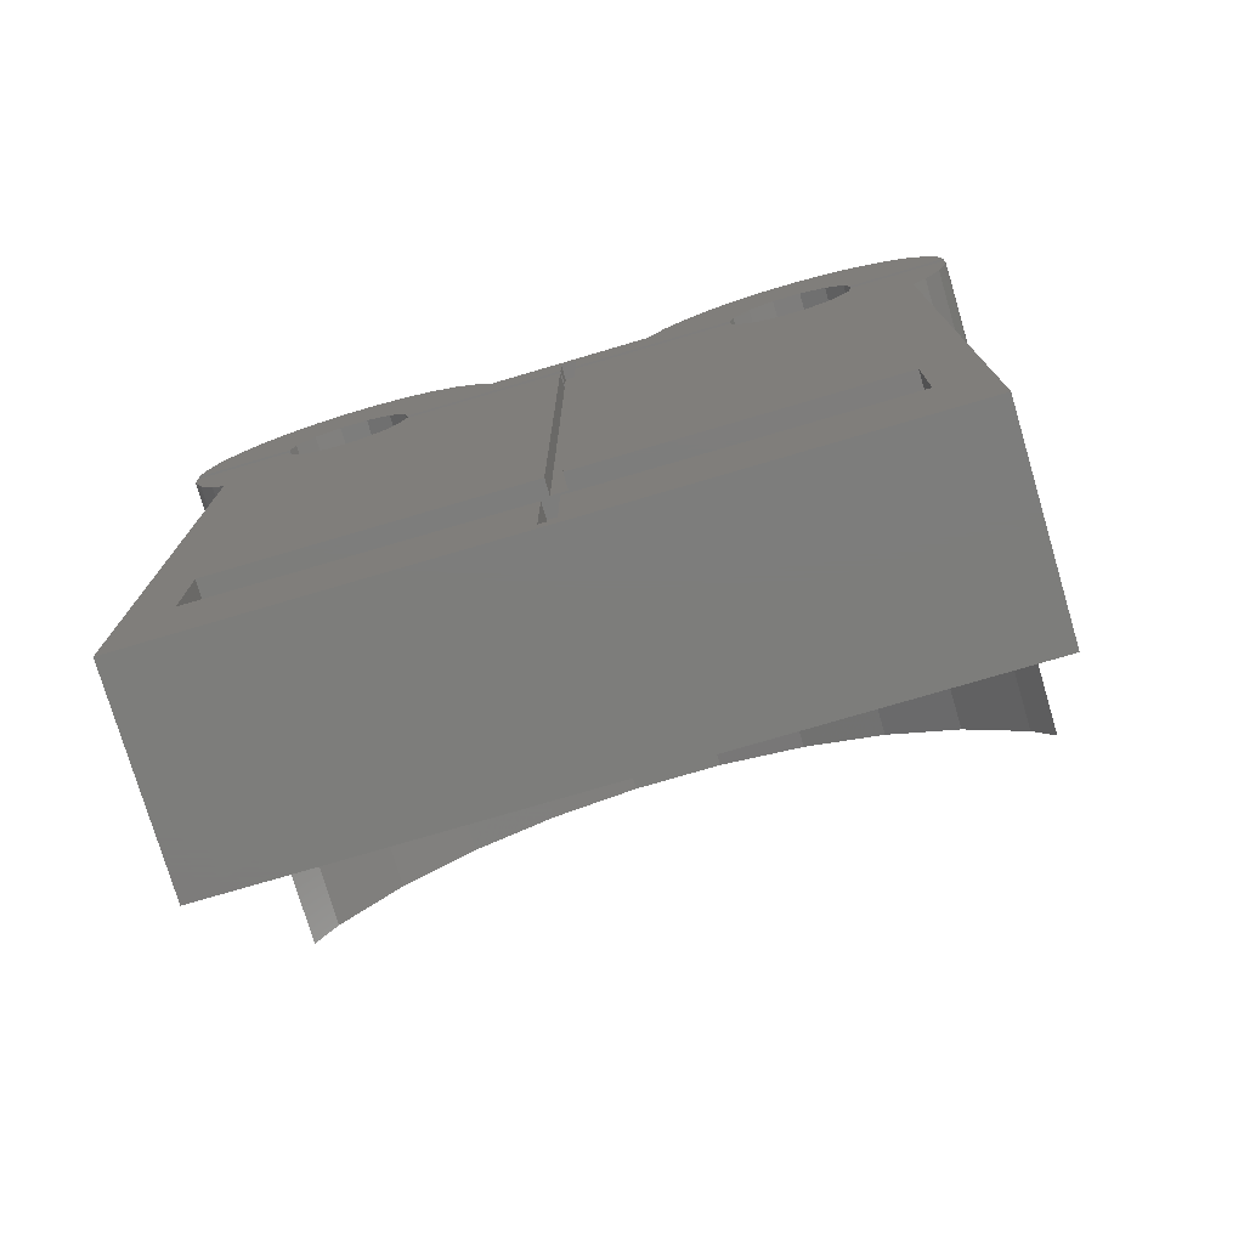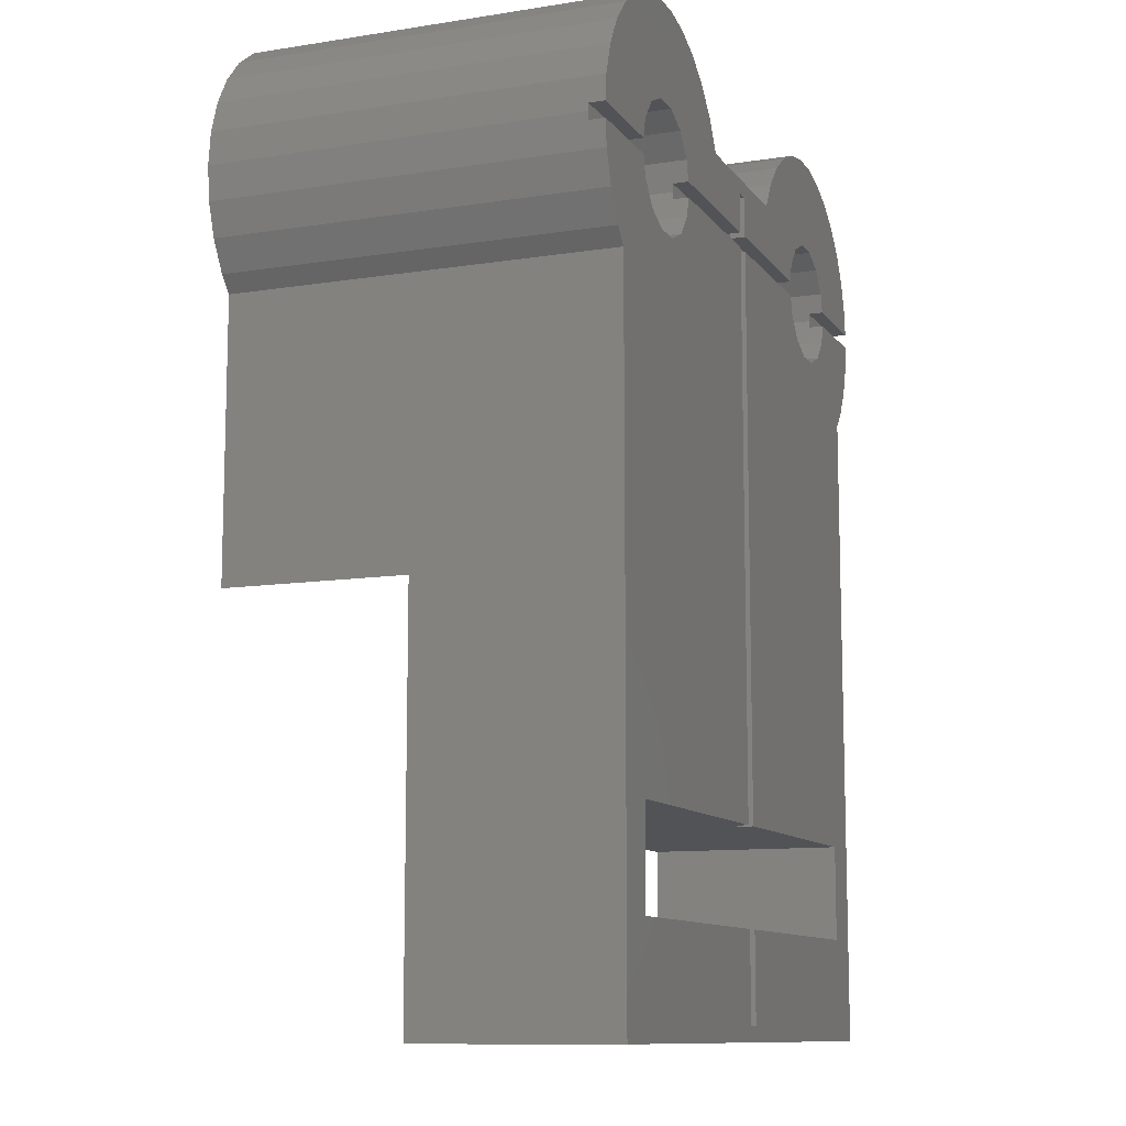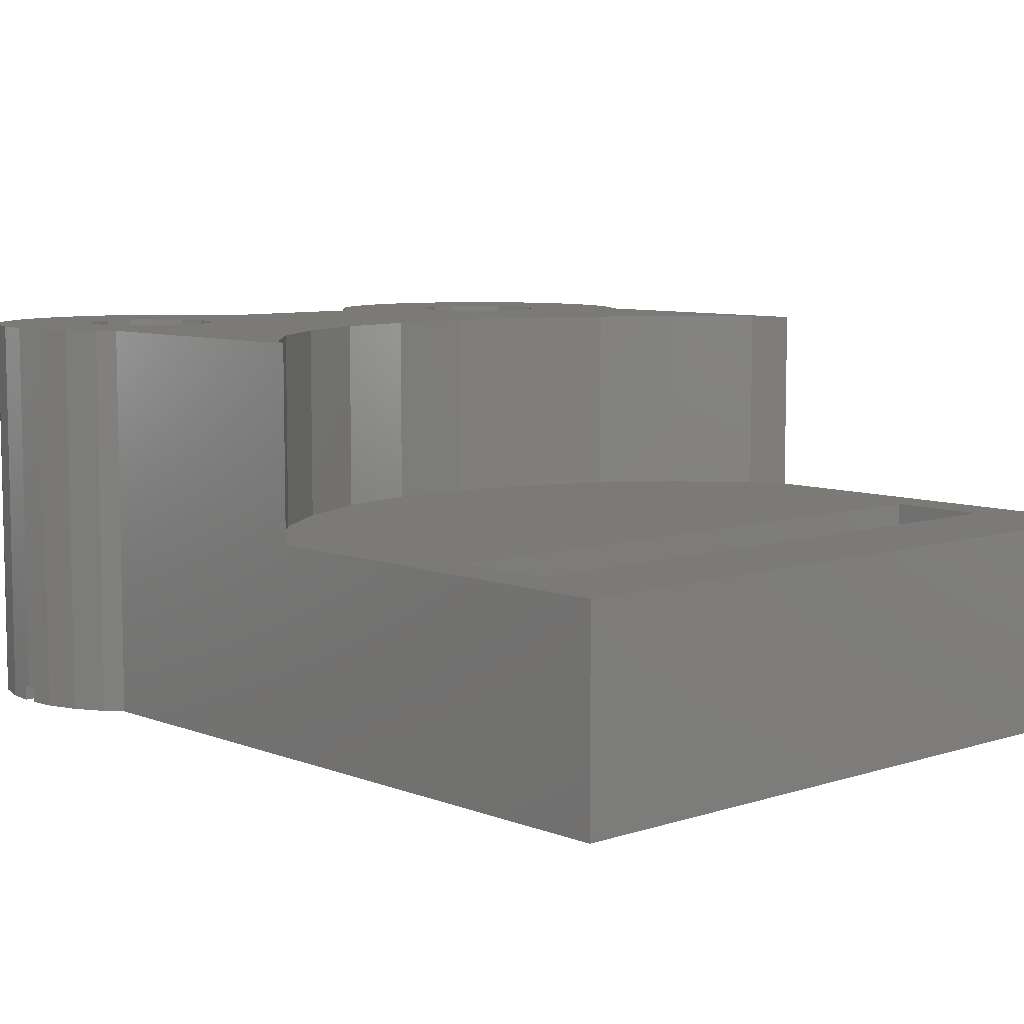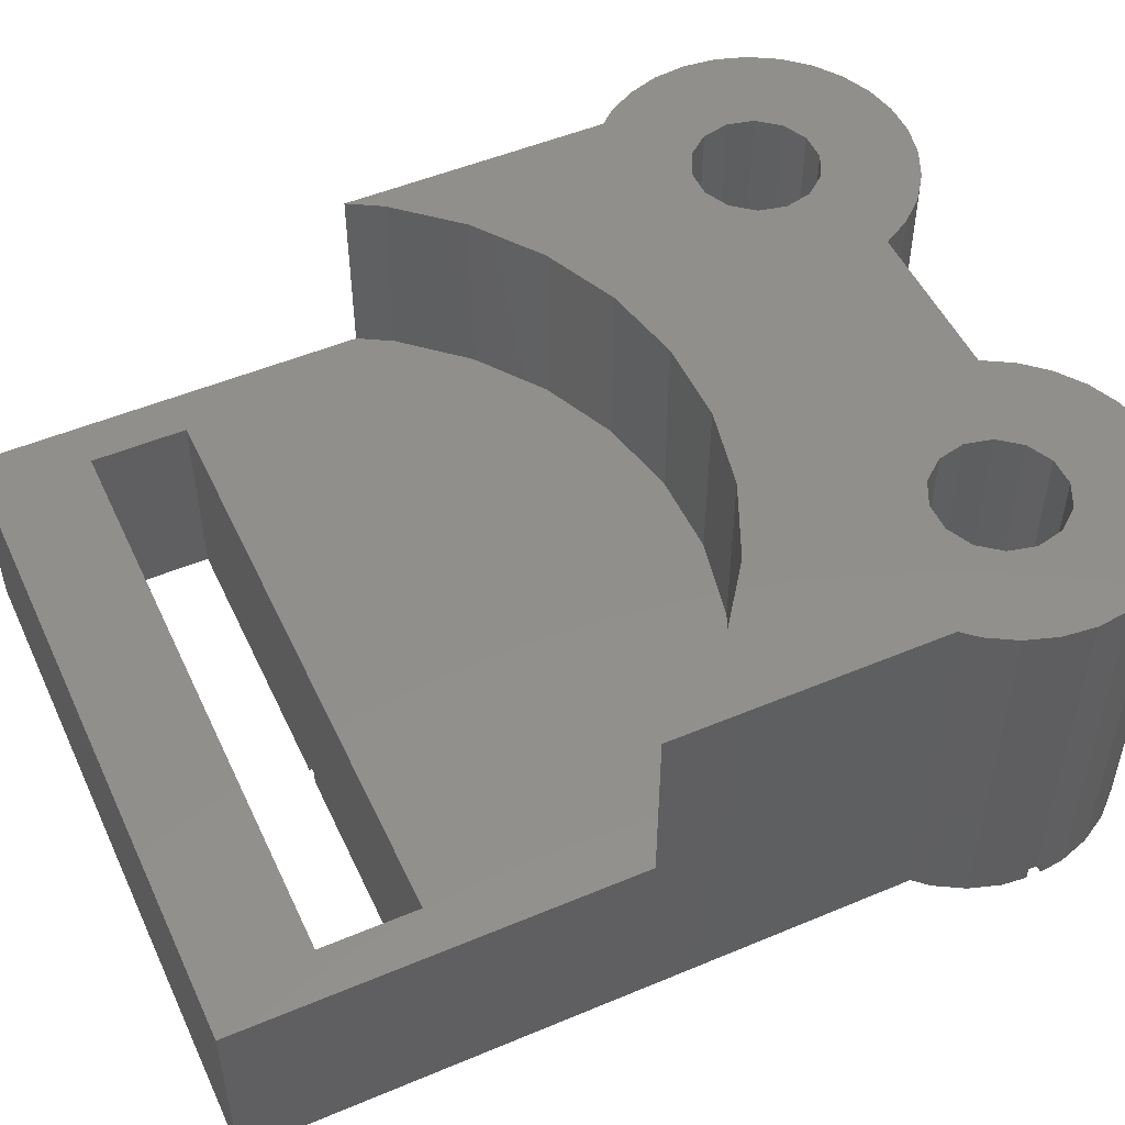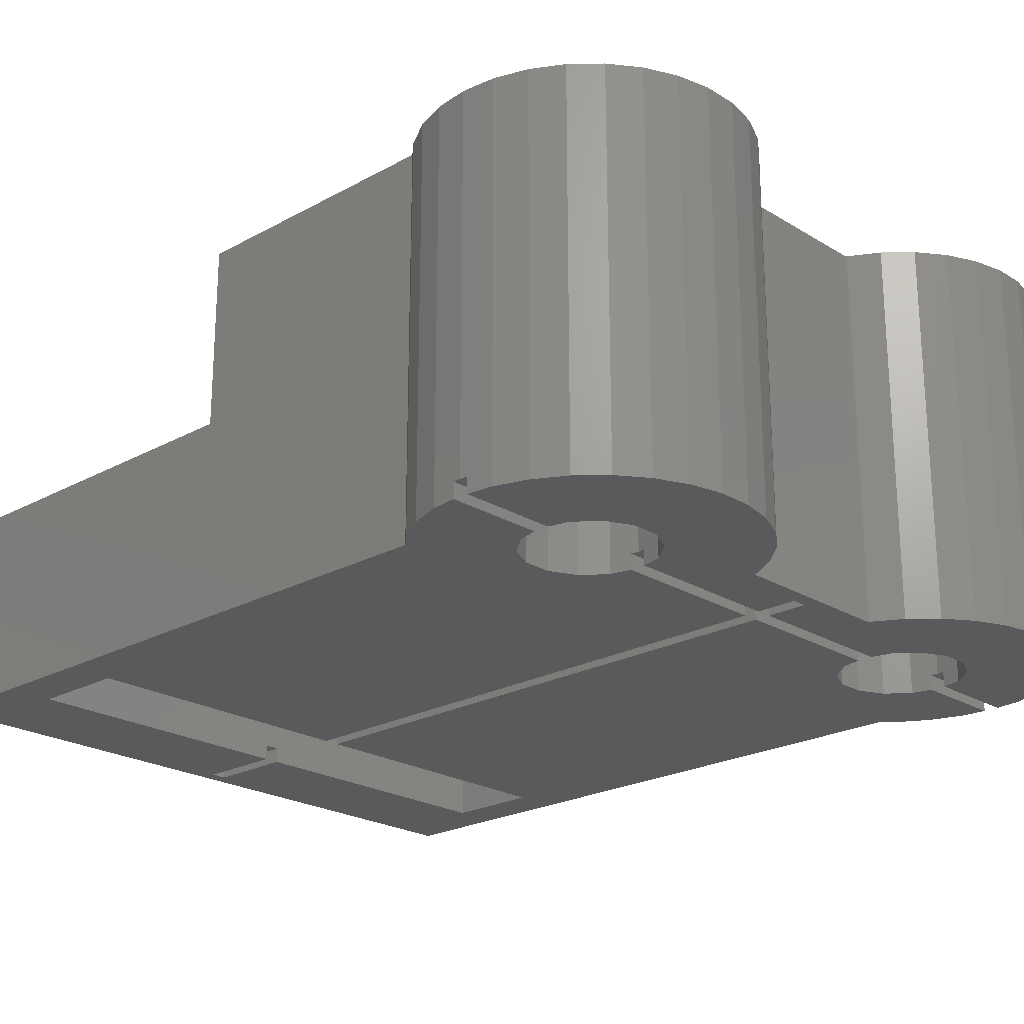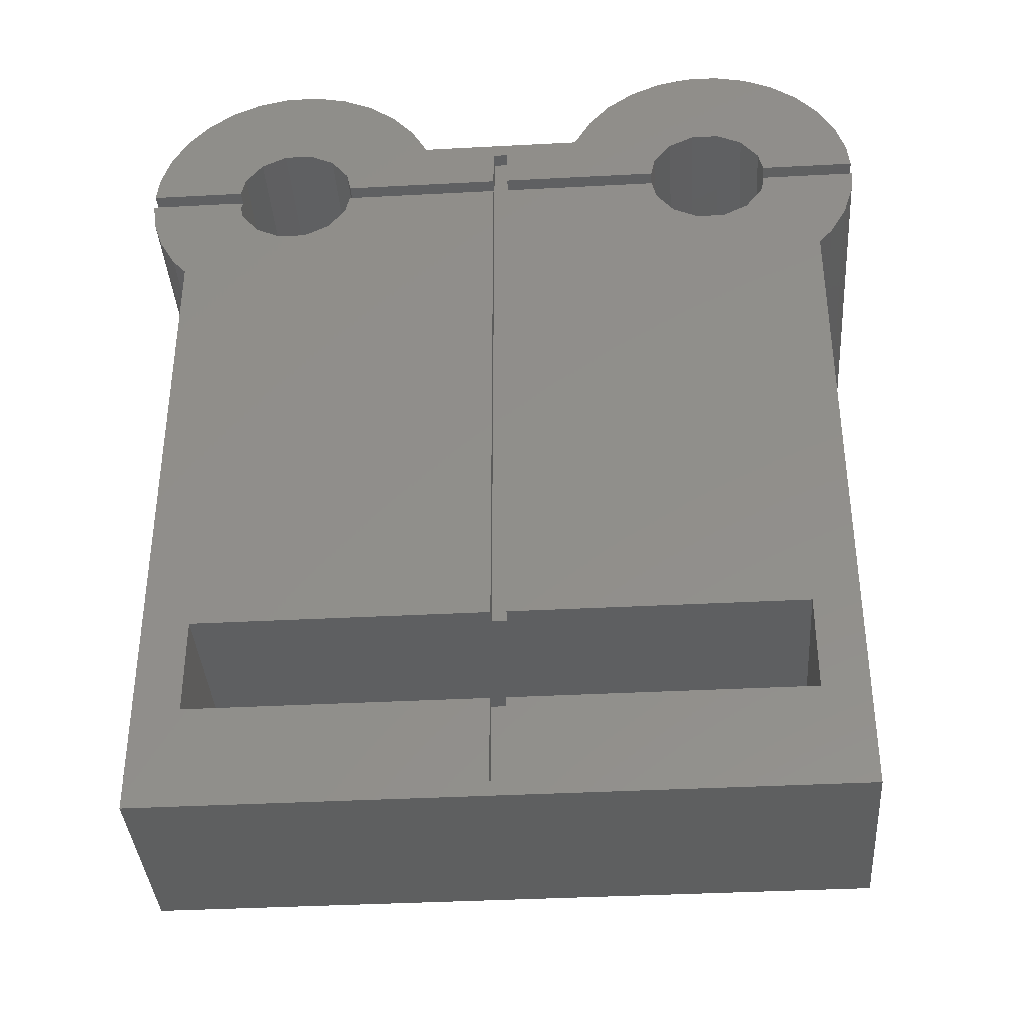
<metadata>
{"format":"stl","ext":"stl","renderer":"f3d","projection":"perspective","resolution":1024,"background":"white","views":[{"elev":-76.5,"azim":-163.6,"up":"+Y"},{"elev":-10.7,"azim":111.5,"up":"+Y"},{"elev":7.6,"azim":-42.5,"up":"+Z"},{"elev":50.9,"azim":65.4,"up":"+Z"},{"elev":-22.5,"azim":133.5,"up":"+Z"},{"elev":-37.5,"azim":-176.1,"up":"+Y"}]}
</metadata>
<code>
# stl→obj: 216 verts, 440 faces
v -25.15 22.54 25
v -25.38 20.38 25
v -25.15 18.22 25
v -23.39 14.28 25
v -24.48 16.16 25
v -22.5 13.29 25
v -17.56 1.788 25
v -21.24 -2.291 25
v -22.5 -4.479 25
v -13.12 5.013 25
v -8.112 7.245 25
v -17.59 17.14 25
v -18.74 18.58 25
v -10.85 20.38 25
v -11.26 18.58 25
v 22.5 13.29 25
v -12.41 17.14 25
v -14.08 16.33 25
v 2.744 8.386 25
v 13.12 5.013 25
v 17.56 1.788 25
v 21.24 -2.291 25
v 22.5 -4.479 25
v 11.26 22.18 25
v -12.41 23.62 25
v -11.26 22.18 25
v 15.92 24.43 25
v 17.59 23.62 25
v 24.48 24.6 25
v -14.08 24.43 25
v -5.499 24.53 25
v -5.522 24.6 25
v 8.058 28.09 25
v 6.606 26.48 25
v 20.19 29.37 25
v 8.112 7.245 25
v 13.92 30.7 25
v 11.79 30.25 25
v 16.08 30.7 25
v -15.92 16.33 25
v -2.744 8.386 25
v 9.812 29.37 25
v 18.21 30.25 25
v -19.15 20.38 25
v 21.94 28.09 25
v 23.39 26.48 25
v 5.522 24.6 25
v 5.499 24.53 25
v -17.59 23.62 25
v -15.92 24.43 25
v -8.058 28.09 25
v -6.606 26.48 25
v -9.812 29.37 25
v -11.79 30.25 25
v -13.92 30.7 25
v -16.08 30.7 25
v -18.21 30.25 25
v -20.19 29.37 25
v -21.94 28.09 25
v -23.39 26.48 25
v -24.48 24.6 25
v -18.74 22.18 25
v 18.74 22.18 25
v 19.15 20.38 25
v 25.38 20.38 25
v 14.08 16.33 25
v 23.39 14.28 25
v 25.15 22.54 25
v 11.26 18.58 25
v 10.85 20.38 25
v 25.15 18.22 25
v 18.74 18.58 25
v 12.41 23.62 25
v 14.08 24.43 25
v 17.59 17.14 25
v 15.92 16.33 25
v 24.48 16.16 25
v 12.41 17.14 25
v -25.38 20.38 1
v -25.32 19.88 1
v -25.32 19.88 -0
v -25.15 18.22 -0
v -25.32 20.88 1
v -25.15 22.54 -0
v -25.32 20.88 -0
v -24.48 24.6 -0
v -23.39 26.48 -0
v -21.94 28.09 -0
v -20.19 29.37 -0
v -18.21 30.25 -0
v -16.08 30.7 -0
v -13.92 30.7 -0
v -11.79 30.25 -0
v -9.812 29.37 -0
v -8.058 28.09 -0
v -6.606 26.48 -0
v -5.522 24.6 -0
v -5.499 24.53 -0
v 5.499 24.53 -0
v 5.522 24.6 -0
v 6.606 26.48 -0
v 8.058 28.09 -0
v 9.812 29.37 -0
v 11.79 30.25 -0
v 13.92 30.7 -0
v 16.08 30.7 -0
v 18.21 30.25 -0
v 20.19 29.37 -0
v 21.94 28.09 -0
v 23.39 26.48 -0
v 24.48 24.6 -0
v 25.15 22.54 -0
v 25.32 20.88 1
v 25.38 20.38 1
v 25.32 20.88 -0
v 25.15 18.22 -0
v 25.32 19.88 1
v 25.32 19.88 -0
v 24.48 16.16 -0
v 23.39 14.28 -0
v 22.5 13.29 -0
v 22.5 -30.47 13
v 22.5 -4.479 13
v 22.5 -30.47 0
v 21.24 -2.291 13
v 17.56 1.788 13
v 13.12 5.013 13
v 8.112 7.245 13
v 2.744 8.386 13
v -2.744 8.386 13
v -8.112 7.245 13
v -13.12 5.013 13
v -17.56 1.788 13
v -21.24 -2.291 13
v -22.5 -4.479 13
v -22.5 13.29 -0
v -22.5 -30.47 0
v -22.5 -30.47 13
v -23.39 14.28 -0
v -24.48 16.16 -0
v -18.74 18.58 -0
v -19.04 19.88 -0
v -19.15 20.38 1
v -19.04 19.88 1
v -18.74 22.18 -0
v -19.04 20.88 1
v -19.04 20.88 -0
v -17.59 17.14 -0
v -15.92 16.33 -0
v -14.08 16.33 -0
v -12.41 17.14 -0
v -11.26 18.58 -0
v -10.85 20.38 1
v -10.96 19.88 1
v -10.96 19.88 -0
v -10.96 20.88 -0
v -10.96 20.88 1
v -11.26 22.18 -0
v -12.41 23.62 -0
v -14.08 24.43 -0
v -15.92 24.43 -0
v -17.59 23.62 -0
v 11.26 22.18 -0
v 10.96 20.88 1
v 10.96 20.88 -0
v 10.85 20.38 1
v 11.26 18.58 -0
v 10.96 19.88 -0
v 10.96 19.88 1
v 12.41 17.14 -0
v 14.08 16.33 -0
v 15.92 16.33 -0
v 17.59 17.14 -0
v 18.74 18.58 -0
v 19.15 20.38 1
v 19.04 19.88 1
v 19.04 19.88 -0
v 19.04 20.88 -0
v 19.04 20.88 1
v 18.74 22.18 -0
v 17.59 23.62 -0
v 15.92 24.43 -0
v 14.08 24.43 -0
v 12.41 23.62 -0
v -0.5 -17.3 0
v -0.5 19.88 -0
v -19.5 -17.3 0
v 0.5 19.88 -0
v 19.5 -17.3 0
v 0.5 -17.3 0
v -19.5 -23.64 0
v -0.5 -23.64 0
v -0.5 -29.47 0
v 0.5 -29.47 0
v 0.5 -23.64 0
v 19.5 -23.64 0
v -0.5 20.88 -0
v -0.5 23.53 -0
v 0.5 23.53 -0
v 0.5 20.88 -0
v 19.5 -17.3 13
v 19.5 -23.64 13
v -19.5 -23.64 13
v -19.5 -17.3 13
v -0.5 19.88 1
v -0.5 20.88 1
v 0.5 23.53 1
v -0.5 23.53 1
v 0.5 20.88 1
v 0.5 19.88 1
v 0.5 -17.3 1
v -0.5 -17.3 1
v 0.5 -23.64 1
v -0.5 -23.64 1
v 0.5 -29.47 1
v -0.5 -29.47 1
f 1 2 3
f 4 1 5
f 5 1 3
f 6 1 4
f 7 1 6
f 8 6 9
f 7 6 8
f 10 1 7
f 11 1 10
f 12 1 11
f 12 13 1
f 14 15 16
f 17 18 19
f 16 20 21
f 16 21 22
f 16 22 23
f 24 25 26
f 27 28 29
f 30 31 32
f 33 34 35
f 15 17 20
f 17 36 20
f 37 38 39
f 18 40 41
f 39 42 43
f 13 44 1
f 43 33 35
f 35 34 45
f 46 47 29
f 47 48 29
f 49 50 1
f 51 1 52
f 53 1 51
f 54 1 53
f 55 1 54
f 56 1 55
f 57 1 56
f 58 1 57
f 59 1 58
f 60 1 59
f 61 1 60
f 17 19 36
f 42 33 43
f 44 62 1
f 48 31 25
f 30 25 31
f 63 64 65
f 66 14 67
f 28 63 68
f 16 15 20
f 19 18 41
f 41 40 11
f 40 12 11
f 69 70 26
f 14 16 67
f 65 64 71
f 64 72 71
f 73 74 25
f 75 76 77
f 78 69 26
f 48 74 29
f 74 27 29
f 70 24 26
f 29 28 68
f 68 63 65
f 71 72 77
f 72 75 77
f 77 76 67
f 76 66 67
f 78 26 14
f 66 78 14
f 25 74 48
f 38 42 39
f 62 49 1
f 34 46 45
f 34 47 46
f 24 73 25
f 32 50 30
f 50 52 1
f 32 52 50
f 2 79 3
f 3 79 80
f 3 80 81
f 3 81 82
f 2 1 79
f 83 1 84
f 79 1 83
f 83 84 85
f 1 61 84
f 84 61 86
f 61 60 86
f 86 60 87
f 60 59 87
f 87 59 88
f 59 58 88
f 88 58 89
f 58 57 89
f 89 57 90
f 57 56 90
f 90 56 91
f 56 55 91
f 91 55 92
f 55 54 92
f 92 54 93
f 54 53 93
f 93 53 94
f 53 51 94
f 94 51 95
f 95 51 52
f 96 95 52
f 96 52 32
f 97 96 32
f 97 32 31
f 98 97 31
f 31 48 98
f 98 48 99
f 48 47 99
f 99 47 100
f 47 34 100
f 100 34 101
f 34 33 101
f 101 33 102
f 33 42 102
f 102 42 103
f 42 38 103
f 103 38 104
f 38 37 104
f 104 37 105
f 37 39 105
f 105 39 106
f 39 43 106
f 106 43 107
f 43 35 107
f 107 35 108
f 35 45 108
f 108 45 109
f 109 45 46
f 110 109 46
f 110 46 29
f 111 110 29
f 111 29 68
f 112 111 68
f 112 68 65
f 113 112 65
f 114 113 65
f 113 115 112
f 65 71 116
f 117 65 116
f 118 117 116
f 117 114 65
f 71 77 119
f 116 71 119
f 77 67 120
f 119 77 120
f 67 16 121
f 120 67 121
f 121 16 23
f 122 121 123
f 123 121 23
f 124 121 122
f 123 23 125
f 125 23 22
f 125 22 126
f 126 22 21
f 127 126 21
f 20 127 21
f 128 127 20
f 36 128 20
f 129 128 36
f 19 129 36
f 130 129 19
f 41 130 19
f 131 130 41
f 11 131 41
f 132 131 11
f 10 132 11
f 133 132 10
f 7 133 10
f 134 133 7
f 8 134 7
f 135 134 8
f 9 135 8
f 6 136 9
f 135 136 137
f 9 136 135
f 135 137 138
f 4 139 6
f 6 139 136
f 5 140 4
f 4 140 139
f 3 82 5
f 5 82 140
f 13 141 142
f 143 13 144
f 144 13 142
f 44 13 143
f 145 146 147
f 62 146 145
f 143 146 62
f 44 143 62
f 12 148 141
f 13 12 141
f 149 148 40
f 40 148 12
f 150 149 18
f 18 149 40
f 151 150 17
f 17 150 18
f 152 151 15
f 15 151 17
f 153 154 14
f 152 154 155
f 14 154 152
f 14 152 15
f 156 157 158
f 14 157 153
f 158 157 14
f 158 14 26
f 158 26 159
f 159 26 25
f 160 159 25
f 30 160 25
f 161 160 30
f 50 161 30
f 162 161 50
f 49 162 50
f 145 162 49
f 62 145 49
f 163 164 165
f 24 164 163
f 166 164 24
f 70 166 24
f 69 167 168
f 166 69 169
f 169 69 168
f 70 69 166
f 78 170 167
f 69 78 167
f 171 170 66
f 66 170 78
f 172 171 76
f 76 171 66
f 173 172 75
f 75 172 76
f 174 173 72
f 72 173 75
f 175 176 64
f 174 176 177
f 64 176 174
f 64 174 72
f 178 179 180
f 64 179 175
f 180 179 64
f 180 64 63
f 180 63 181
f 181 63 28
f 182 181 28
f 27 182 28
f 183 182 27
f 74 183 27
f 184 183 74
f 73 184 74
f 163 184 73
f 24 163 73
f 81 142 82
f 82 142 141
f 82 141 148
f 148 149 82
f 149 185 82
f 151 186 150
f 152 155 186
f 152 186 151
f 150 186 185
f 150 185 149
f 136 185 187
f 188 189 190
f 191 192 193
f 194 195 196
f 194 124 193
f 170 189 167
f 167 188 168
f 189 188 167
f 136 191 137
f 119 118 116
f 189 170 171
f 171 172 189
f 172 173 189
f 173 174 189
f 174 177 189
f 119 177 118
f 124 189 121
f 120 177 119
f 124 196 189
f 121 177 120
f 189 177 121
f 136 187 191
f 196 124 194
f 193 124 137
f 193 137 191
f 82 185 136
f 82 136 139
f 82 139 140
f 142 81 144
f 144 81 80
f 146 143 83
f 83 143 144
f 83 144 80
f 83 80 79
f 85 147 146
f 83 85 146
f 85 84 147
f 147 84 86
f 147 86 87
f 147 87 88
f 147 88 89
f 147 89 90
f 145 90 91
f 162 92 93
f 161 93 94
f 160 94 95
f 159 96 97
f 160 96 159
f 158 98 99
f 99 100 101
f 101 102 99
f 99 102 103
f 99 103 104
f 99 104 105
f 99 105 106
f 99 106 107
f 99 107 108
f 99 108 109
f 99 109 110
f 182 110 111
f 181 111 112
f 178 112 115
f 180 112 178
f 182 111 181
f 183 110 182
f 197 156 198
f 199 110 183
f 199 183 184
f 99 110 199
f 99 199 198
f 159 98 158
f 199 184 163
f 199 163 200
f 159 97 98
f 160 95 96
f 161 94 160
f 145 92 162
f 162 93 161
f 145 91 92
f 147 90 145
f 181 112 180
f 158 198 156
f 165 200 163
f 158 99 198
f 178 115 113
f 179 178 113
f 114 117 113
f 113 117 176
f 113 176 175
f 113 175 179
f 118 177 117
f 117 177 176
f 122 138 137
f 124 122 137
f 201 122 123
f 202 203 138
f 134 138 133
f 135 138 134
f 133 204 132
f 133 138 204
f 202 122 201
f 138 122 202
f 204 130 131
f 204 131 132
f 203 204 138
f 204 129 130
f 204 128 129
f 204 127 128
f 204 126 127
f 204 125 126
f 204 123 125
f 204 201 123
f 186 155 205
f 205 155 154
f 157 206 153
f 207 206 208
f 209 206 207
f 153 206 209
f 153 209 164
f 153 164 166
f 153 166 169
f 153 169 210
f 205 210 211
f 153 210 205
f 154 153 205
f 205 211 212
f 156 197 206
f 157 156 206
f 200 165 164
f 209 200 164
f 168 188 169
f 169 188 210
f 190 211 188
f 188 211 210
f 211 201 212
f 187 185 212
f 201 187 212
f 190 189 211
f 189 201 211
f 201 204 187
f 196 202 189
f 189 202 201
f 196 195 202
f 202 195 213
f 202 213 214
f 214 192 191
f 214 191 202
f 202 191 203
f 194 215 195
f 195 215 213
f 194 193 215
f 215 193 216
f 216 193 192
f 214 216 192
f 203 191 187
f 204 203 187
f 212 185 186
f 205 212 186
f 206 197 198
f 208 206 198
f 198 199 207
f 208 198 207
f 200 209 199
f 199 209 207
f 215 216 213
f 213 216 214

</code>
